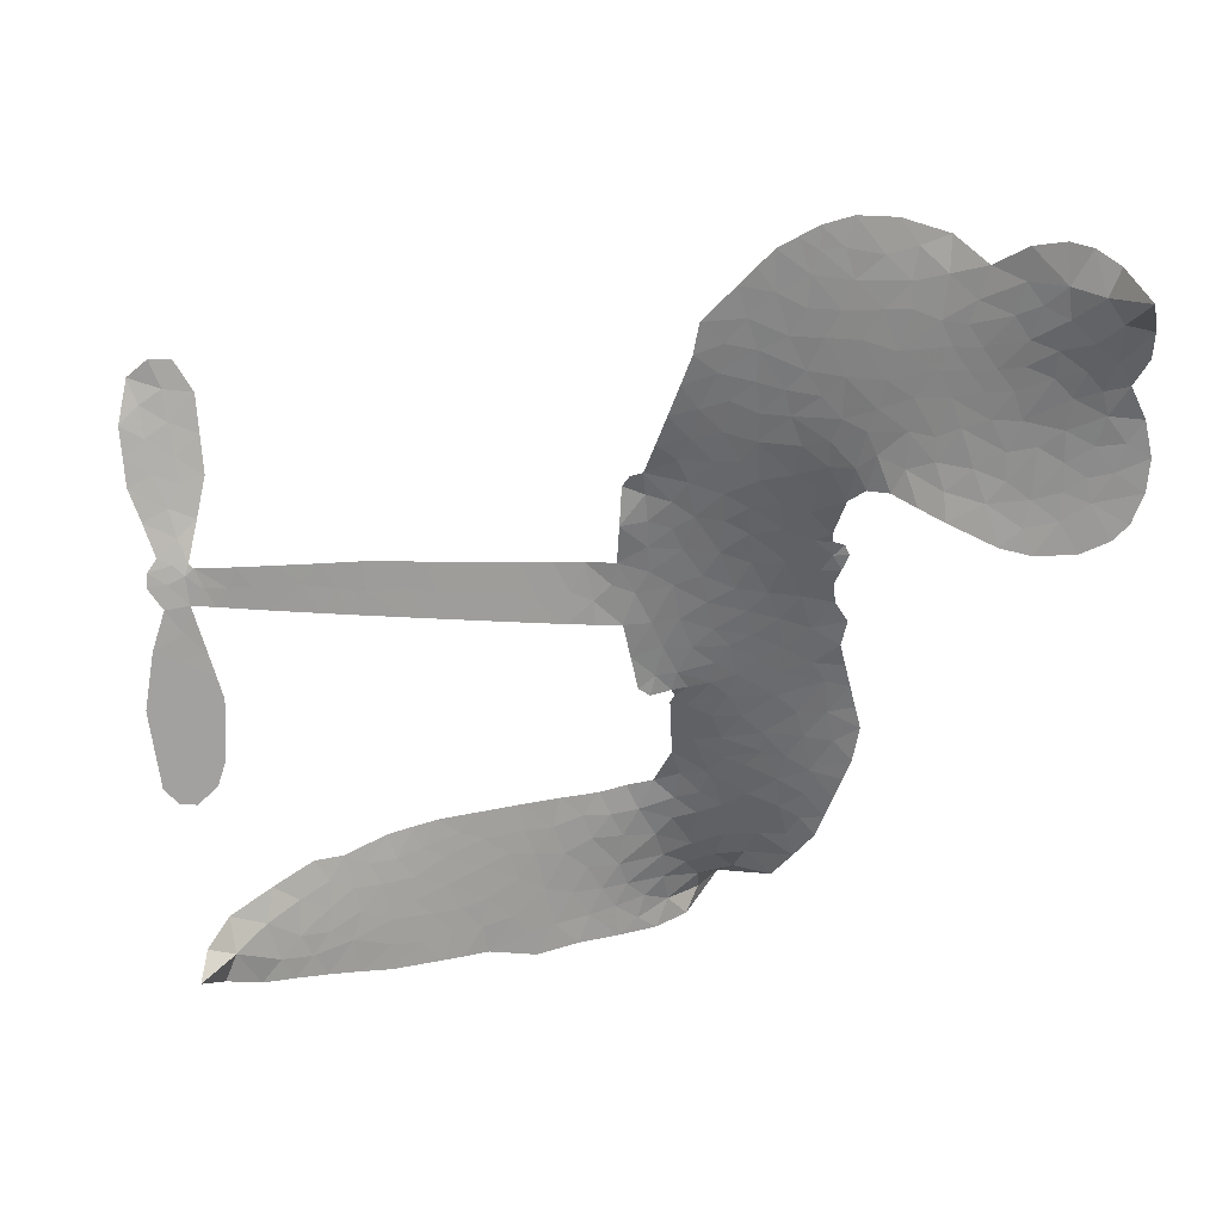
<metadata>
{"format":"obj","ext":"obj","renderer":"f3d","projection":"perspective","resolution":1024,"background":"white","views":[{"elev":17.8,"azim":179.5,"up":"+Y"}]}
</metadata>
<code>
v -6.901 0.5936 0.2257
v -6.884 0.6699 0.2142
v -6.849 0.7392 0.1893
v -6.875 0.7966 0.1564
v -6.874 0.8528 0.1258
v -6.842 0.9283 0
v -6.803 0.9752 0.102
v -6.758 1.002 0.135
v -6.715 1.011 0.1547
v -6.652 0.9988 0.1819
v -6.587 0.9564 0.2241
v -6.521 1.008 0.2597
v -6.426 1.035 0.2811
v -6.346 1.036 0.2947
v -6.283 1.016 0.3046
v -6.203 0.9704 0.3194
v -6.065 0.8245 0.357
v -6.054 0.759 0.3705
v -5.963 0.5028 0.4716
v -5.937 0.4916 0.486
v -5.922 0.4684 0.5
v -5.912 0.3023 0.5272
v -5.397 0.2818 0.6118
v -5.047 0.2469 0.6795
v -5.035 0.2547 0.6864
v -5.072 0.4342 0.7179
v -5.057 0.6045 0.7338
v -5.014 0.6727 0.7382
v -4.964 0.6712 0.741
v -4.917 0.6313 0.75
v -4.899 0.5346 0.73
v -4.912 0.408 0.7164
v -4.969 0.2642 0.6913
v -4.949 0.2346 0.6867
v -4.946 0.2033 0.6845
v -4.981 0.1564 0.6806
v -4.953 0.06746 0.6797
v -4.932 -0.06368 0.6797
v -4.959 -0.2387 0.6797
v -4.993 -0.2727 0.6797
v -5.03 -0.2744 0.6797
v -5.075 -0.2327 0.6797
v -5.094 -0.1734 0.6797
v -5.098 -0.03753 0.6797
v -5.036 0.1671 0.6784
v -5.925 0.166 0.5463
v -5.957 0.01936 0.5748
v -5.981 0.003999 0.5774
v -6.025 0.01244 0.5876
v -6.032 -0.004498 0.6008
v -6.023 -0.02188 0.6103
v -6.029 -0.1537 0.669
v -5.991 -0.229 0.7013
v -5.877 -0.2536 0.6935
v -5.541 -0.2697 0.5832
v -5.44 -0.2867 0.546
v -5.353 -0.3164 0.5055
v -5.293 -0.3169 0.4795
v -5.13 -0.3952 0.3786
v -5.091 -0.4426 0.324
v -5.086 -0.4833 0.25
v -5.121 -0.524 0.3476
v -5.187 -0.555 0.4048
v -5.443 -0.5889 0.5381
v -5.642 -0.5889 0.6229
v -5.743 -0.6143 0.662
v -5.834 -0.6026 0.6969
v -6.003 -0.6059 0.7854
v -6.069 -0.595 0.8353
v -6.145 -0.5639 1
v -6.25 -0.4822 0.7852
v -6.338 -0.3658 0.7241
v -6.406 -0.1705 0.6592
v -6.42 -0.09102 0.64
v -6.367 0.1137 0.5732
v -6.379 0.1696 0.5548
v -6.35 0.2161 0.5366
v -6.345 0.2626 0.5138
v -6.372 0.3293 0.488
v -6.362 0.351 0.4836
v -6.338 0.3606 0.475
v -6.334 0.3804 0.4601
v -6.356 0.4653 0.3966
v -6.388 0.4959 0.3579
v -6.43 0.4992 0.3262
v -6.63 0.4104 0.2586
v -6.694 0.3966 0.2511
v -6.779 0.4019 0.2439
v -6.838 0.429 0.2394
v -6.871 0.4623 0.2368
v -6.896 0.5244 0.2319
v -5.48 0.1666 0.5994
v -5.027 0.2293 0.682
v -6.301 0.3641 0.4707
v -6.058 0.01687 0.5938
v -6.026 -0.08781 0.6381
v -6.339 0.3285 0.4874
v -5.968 0.4548 0.4858
v -5.941 0.0926 0.5622
v -5.258 0.1668 0.6359
v -5.001 0.2512 0.688
v -5.147 0.167 0.6569
v -5.092 0.167 0.6682
v -6.358 0.2958 0.4976
v -6.036 0.05312 0.5788
v -5.054 0.3444 0.7066
v -4.989 0.2099 0.6836
v -5.012 0.3062 0.6984
v -5.143 -0.4696 0.3594
v -5.014 -0.218 0.6797
v -6.288 0.4319 0.4356
v -6.058 -0.03043 0.6142
v -6.316 0.2932 0.5014
v -6.796 0.5038 0.2382
v -6.721 0.9296 0.1552
v -6.403 0.5724 0.3324
v -5.917 0.3852 0.5019
v -5.992 0.04789 0.574
v -5.222 0.2643 0.6416
v -5.135 0.2556 0.6585
v -6.111 0.07381 0.5787
v -6.05 0.487 0.4567
v -6.282 0.232 0.5268
v -6.317 0.5386 0.378
v -6.006 0.1159 0.5604
v -5.066 0.2052 0.6737
v -6.142 -0.007605 0.6088
v -5.115 0.2103 0.6633
v -5.167 0.215 0.6528
v -6.305 0.156 0.5563
v -5.324 -0.4218 0.4835
v -5.067 0.06478 0.6798
v -4.991 0.6101 0.7367
v -4.941 0.3361 0.7065
v -4.946 -0.1512 0.6797
v -6.775 0.8229 0.1614
v -5.203 0.1669 0.6462
v -5.323 -0.365 0.4878
v -5.019 0.1063 0.6796
v -5.424 -0.3926 0.5314
v -5.212 -0.356 0.436
v -5.265 -0.3939 0.4558
v -6.349 0.9147 0.2996
v -6.017 -0.4815 0.7746
v -6.835 0.5642 0.2303
v -6.685 0.5073 0.2508
v -6.782 0.9172 0.111
v -6.174 0.3766 0.4757
v -6.131 -0.1155 0.6496
v -5.065 0.5193 0.7265
v -4.995 0.366 0.709
v -6.819 0.7875 0.1686
v -6.749 0.7105 0.2103
v -6.766 0.7658 0.189
v -6.659 0.7683 0.2197
v -6.713 0.8039 0.1922
v -5.315 -0.5719 0.4788
v -5.201 -0.4271 0.4135
v -6.331 0.9748 0.2993
v -6.175 0.7716 0.3529
v -6.027 -0.5457 0.8021
v -6.672 0.4505 0.2536
v -6.53 0.4547 0.2803
v -6.739 0.4658 0.2454
v -6.239 0.3882 0.4638
v -6.074 -0.1183 0.6517
v -6.107 -0.2064 0.6851
v -6.71 0.7494 0.2092
v -6.661 0.6619 0.2398
v -6.633 0.8663 0.2106
v -6.728 0.866 0.1665
v -6.403 0.9645 0.2852
v -6.268 0.9225 0.3145
v -6.113 0.7824 0.3597
v -5.918 -0.6041 0.7377
v -6.094 -0.502 0.8371
v -6.246 0.3156 0.4939
v -6.186 0.4978 0.4282
v -6.663 0.8216 0.2071
v -6.582 0.8005 0.2406
v -6.134 0.8975 0.3381
v -6.3 0.4859 0.4059
v -5.975 -0.5212 0.7629
v -5.92 -0.4305 0.7213
v -6.228 0.4504 0.4387
v -6.154 0.8343 0.3449
v -6.008 0.6311 0.4135
v -6.252 0.5143 0.4069
v -6.206 0.8857 0.329
v -6.241 0.6398 0.3697
v -6.124 0.6659 0.3864
v -6.265 0.5786 0.3811
v -6.102 0.7225 0.3747
v -6.18 0.5817 0.4007
v -6.337 0.6406 0.3427
v -6.031 0.6951 0.3907
v -6.316 0.5916 0.3617
v -6.067 0.6463 0.4009
v -6.115 0.5989 0.408
v -6.052 0.5827 0.4239
v -6.098 0.5342 0.4322
v -5.986 0.567 0.4395
v -6.12 0.4639 0.4521
v -6.028 0.5351 0.4445
v -6.366 0.54 0.3566
v -6.106 0.02548 0.5947
v -6.157 0.04439 0.5908
v -6.186 0.1397 0.5591
v -6.242 -0.008491 0.6117
v -4.941 0.5769 0.7369
v -5 0.5424 0.7299
v -5.011 0.4716 0.722
v -6.743 0.5819 0.2361
v -6.741 0.5238 0.2418
v -6.044 0.3368 0.5029
v -6.812 0.6774 0.211
v -6.508 0.5699 0.2908
v -6.048 -0.2102 0.6893
v -6.084 -0.3134 0.7251
v -6.037 -0.2722 0.7096
v -6.09 -0.2587 0.705
v -6.191 -0.2627 0.7037
v -6.14 -0.2918 0.7171
v -5.998 -0.3657 0.7315
v -6.218 -0.3691 0.7473
v -6.032 -0.3253 0.7248
v -6.077 -0.399 0.7615
v -5.961 -0.2989 0.71
v -6.19 -0.3195 0.7274
v -6.372 -0.2681 0.6901
v -6.146 -0.3769 0.7569
v -6.65 0.9315 0.1933
v -6.681 0.889 0.1846
v -6.463 0.9841 0.2717
v -6.517 0.9349 0.2538
v -6.452 0.9177 0.2745
v -6.506 0.8467 0.2617
v -6.243 0.9933 0.3118
v -6.284 0.9689 0.3078
v -6.096 -0.5524 0.8842
v -6.172 -0.49 0.8518
v -6.591 0.7142 0.2505
v -6.168 0.934 0.3281
v -6.297 0.8015 0.3236
v -6.241 0.1785 0.5464
v -6.251 0.1066 0.5721
v -6.149 0.2503 0.5222
v -6.215 0.2398 0.5242
v -6.175 0.1973 0.5395
v -6.107 0.1539 0.5533
v -6.302 -0.1118 0.6463
v -5.02 0.4164 0.7155
v -4.964 0.4363 0.7185
v -4.906 0.4713 0.7232
v -4.952 0.5079 0.7269
v -6.785 0.5539 0.2347
v -6.796 0.6163 0.2253
v -6.738 0.6466 0.2266
v -5.973 0.3407 0.5093
v -6.064 0.4112 0.4783
v -6.799 0.727 0.1974
v -6.455 0.5501 0.3121
v -6.457 0.6265 0.3038
v -6.48 0.4769 0.2987
v -6.603 0.4953 0.2655
v -6.526 0.5137 0.2851
v -6.578 0.5615 0.2703
v -6.552 0.6407 0.2714
v -6.065 -0.4538 0.7878
v -6.015 -0.4223 0.7543
v -6.128 -0.4386 0.7952
v -6.192 -0.4283 0.7847
v -5.928 -0.3607 0.7124
v -5.709 -0.2614 0.6428
v -5.902 -0.3072 0.7002
v -5.862 -0.3591 0.6932
v -5.793 -0.2574 0.6703
v -5.852 -0.4267 0.6962
v -5.883 -0.4835 0.7136
v -5.743 -0.3763 0.6548
v -5.843 -0.3024 0.6848
v -5.937 -0.4823 0.7373
v -5.856 -0.542 0.7058
v -5.805 -0.3853 0.6767
v -5.78 -0.3217 0.666
v -5.781 -0.5494 0.6752
v -5.719 -0.3209 0.6458
v -5.762 -0.4628 0.6647
v -5.633 -0.3909 0.6146
v -5.821 -0.4803 0.6883
v -5.625 -0.2655 0.6131
v -5.686 -0.3681 0.6342
v -5.706 -0.4298 0.6426
v -5.637 -0.3277 0.6166
v -5.692 -0.5167 0.6397
v -5.555 -0.3541 0.5857
v -5.934 -0.2413 0.7027
v -6.569 0.8905 0.2353
v -6.61 0.7599 0.2374
v -6.642 0.7196 0.2343
v -6.559 0.7544 0.2548
v -6.528 0.7984 0.2592
v -6.531 0.6991 0.2708
v -6.431 0.7825 0.2913
v -6.503 0.7481 0.2734
v -6.464 0.6933 0.2928
v -6.401 0.6663 0.3173
v -6.383 0.6189 0.3315
v -6.339 0.7264 0.3253
v -6.412 0.7252 0.3044
v -6.264 0.8576 0.3226
v -6.327 0.8565 0.3098
v -6.233 0.8013 0.337
v -6.402 0.8611 0.291
v -6.366 0.8006 0.3071
v -6.265 0.7348 0.3424
v -6.198 0.08385 0.5786
v -6.245 0.0492 0.5919
v -6.393 0.01141 0.6113
v -6.312 0.07125 0.5866
v -6.38 0.06253 0.5936
v -6.34 0.02525 0.6036
v -6.348 -0.0509 0.628
v -6.141 0.1154 0.5663
v -6.065 0.1118 0.5645
v -6.04 0.1793 0.5454
v -6.364 -0.1225 0.6483
v -6.259 -0.2938 0.7103
v -6.852 0.6225 0.2217
v -5.972 0.3978 0.4951
v -6.122 0.4051 0.472
v -6.171 0.4364 0.4535
v -6.116 0.333 0.4968
v -6.02 0.4421 0.4769
v -6.58 0.4325 0.2675
v -6.506 0.6199 0.2876
v -6.605 0.6598 0.2543
v -6.635 0.5989 0.2533
v -6.692 0.6111 0.2406
v -5.726 -0.5609 0.6543
v -5.641 -0.4643 0.6182
v -6.555 0.8427 0.2449
v -6.455 0.8646 0.2761
v -6.297 0.6846 0.3446
v -6.286 -0.05187 0.6271
v -6.216 -0.1016 0.6437
v -6.406 -0.03979 0.6271
v -5.983 0.1695 0.5475
v -5.949 0.237 0.5353
v -6.093 0.2175 0.5342
v -6.025 0.2561 0.5264
v -6.021 0.3829 0.4925
v -6.178 0.3102 0.4999
v -6.638 0.5411 0.2572
v -5.63 -0.5268 0.6153
v -5.543 -0.5888 0.5793
v -5.53 -0.478 0.5739
v -5.592 -0.5888 0.6006
v -5.568 -0.5313 0.5895
v -5.503 -0.5373 0.5625
v -5.586 -0.4782 0.5968
v -5.558 -0.4192 0.5858
v -5.445 -0.475 0.538
v -5.495 -0.3898 0.561
v -5.458 -0.3433 0.5482
v -5.402 -0.3418 0.525
v -5.49 -0.2782 0.5649
v -5.702 0.1663 0.5668
v -5.655 0.2921 0.5732
v -5.977 0.2851 0.5228
v -6.083 0.2796 0.5162
v -5.446 -0.532 0.5385
v -5.366 -0.5051 0.5021
v -5.379 -0.5804 0.5102
v -5.264 -0.4711 0.4493
v -5.509 -0.328 0.569
v -5.814 0.1662 0.5522
v -5.319 -0.4767 0.4787
v -5.251 -0.5634 0.4437
v -5.287 -0.5214 0.4618
v -5.225 -0.5126 0.4252
v -5.783 0.2972 0.5547
v -5.902 0.2534 0.5374
v -5.848 0.2998 0.5441
v -5.023 -0.1402 0.6797
v -4.978 -0.1015 0.6797
v -5.01 -0.01665 0.6797
v -5.096 -0.1055 0.6797
v -5.038 -0.0775 0.6797
v -6.816 0.8674 0.1157
v -6.111 -0.05889 0.6274
v -6.171 -0.06043 0.6288
v -6.181 0.6425 0.3826
v -6.175 0.7069 0.3671
v -6.151 0.5376 0.4213
v -6.294 -0.4239 0.7518
v -6.278 -0.3658 0.7348
v -5.585 -0.3058 0.5978
v -6.319 -0.1976 0.6725
v -6.251 -0.222 0.685
v -6.182 -0.1854 0.6748
v -6.268 -0.1632 0.6639
v -6.136 -0.1654 0.6685
v -6.219 -0.1517 0.6614
v -5.489 -0.4434 0.5572
v -5.385 -0.4433 0.5116
v -5.37 -0.3913 0.5075
v -5.818 0.2362 0.5506
v -5.869 0.1661 0.5468
v -5.758 0.205 0.5592
v -5.719 0.2946 0.564
v -5.591 0.1664 0.5828
v -5.698 0.2321 0.5674
v -5.647 0.1664 0.5747
v -5.526 0.287 0.5922
v -5.619 0.2312 0.5786
v -5.551 0.2223 0.5888
v -5.59 0.2895 0.5826
v -5.536 0.1665 0.591
v -4.943 0.001888 0.6797
v -5.009 0.04428 0.6797
v -5.082 0.01363 0.6797
v -6.228 0.6935 0.3594
v -6.389 -0.2193 0.6737
v -6.31 -0.2589 0.6931
v -6.355 -0.3169 0.7075
v -6.303 -0.321 0.7149
v -5.866 0.2172 0.545
v -5.31 0.2731 0.6259
v -5.27 0.2267 0.6334
v -5.369 0.1667 0.6169
v -5.314 0.1668 0.6262
v -5.342 0.2211 0.6213
v -5.405 0.2191 0.6111
v -5.461 0.2844 0.6019
v -5.489 0.2283 0.5981
v -5.911 -0.5321 0.7309
v -5.961 -0.5726 0.7601
f 112 206 391
f 186 160 174
f 75 130 76
f 203 122 201
f 105 121 206
f 45 107 93
f 51 50 112
f 123 78 77
f 89 88 114
f 125 118 99
f 1 91 145
f 162 164 87
f 25 108 106
f 43 42 110
f 80 79 97
f 126 93 24
f 58 138 142
f 179 299 180
f 128 129 102
f 105 125 325
f 52 166 167
f 143 159 172
f 240 176 70
f 142 138 131
f 176 240 161
f 223 231 219
f 59 158 109
f 95 112 50
f 117 21 98
f 113 94 97
f 97 104 113
f 104 78 113
f 349 383 22
f 166 112 391
f 105 95 49
f 74 73 327
f 51 112 96
f 82 94 111
f 107 34 101
f 52 218 53
f 323 345 322
f 203 260 122
f 90 89 114
f 167 221 218
f 145 256 257
f 91 90 114
f 298 232 170
f 98 19 334
f 282 183 437
f 77 76 130
f 4 3 152
f 152 5 4
f 56 365 366
f 45 126 103
f 115 9 8
f 8 7 147
f 45 139 36
f 106 151 252
f 147 7 6
f 381 158 375
f 114 145 91
f 246 208 245
f 136 154 156
f 10 9 115
f 19 122 334
f 205 83 124
f 17 174 18
f 84 205 116
f 165 111 94
f 182 83 111
f 162 146 164
f 239 15 159
f 206 207 127
f 129 137 102
f 236 234 235
f 350 250 326
f 172 159 14
f 180 302 342
f 126 45 93
f 322 318 320
f 239 238 15
f 211 150 212
f 5 152 390
f 136 152 154
f 25 93 101
f 31 30 210
f 107 45 36
f 124 192 197
f 161 183 144
f 119 430 137
f 120 119 129
f 296 364 376
f 359 361 355
f 287 274 285
f 363 373 406
f 276 285 281
f 50 49 95
f 53 218 220
f 275 54 297
f 49 48 118
f 126 128 103
f 274 287 294
f 58 57 138
f 78 123 113
f 407 406 131
f 118 105 49
f 375 158 142
f 68 161 69
f 61 109 62
f 421 139 132
f 109 60 59
f 166 52 96
f 423 394 160
f 60 109 61
f 348 349 351
f 85 84 116
f 141 58 142
f 162 87 86
f 43 110 385
f 134 32 151
f 386 385 135
f 110 42 41
f 110 135 385
f 102 103 128
f 57 366 407
f 40 110 41
f 40 39 110
f 421 387 420
f 119 137 129
f 141 158 59
f 37 36 139
f 105 206 95
f 47 118 48
f 94 81 97
f 95 206 112
f 430 433 432
f 432 100 430
f 413 416 369
f 82 81 94
f 177 165 94
f 98 20 19
f 98 21 20
f 97 79 104
f 63 62 109
f 108 151 106
f 117 330 259
f 210 133 211
f 93 107 101
f 83 82 111
f 259 22 117
f 348 99 46
f 47 99 118
f 24 93 25
f 132 139 45
f 35 34 107
f 126 24 128
f 101 34 33
f 118 125 105
f 130 123 77
f 115 8 147
f 128 24 120
f 108 101 33
f 27 133 28
f 108 33 134
f 255 253 254
f 185 111 165
f 28 133 29
f 133 30 29
f 129 128 120
f 110 39 135
f 159 15 14
f 145 114 256
f 193 160 394
f 101 108 25
f 389 388 385
f 36 35 107
f 168 154 153
f 81 80 97
f 372 373 363
f 151 108 134
f 214 114 164
f 145 257 329
f 163 265 335
f 179 233 171
f 390 6 5
f 147 390 171
f 113 123 177
f 177 123 248
f 209 346 392
f 397 396 225
f 261 154 152
f 27 150 211
f 253 252 151
f 152 136 390
f 3 2 216
f 168 169 300
f 261 152 3
f 168 156 154
f 261 153 154
f 234 236 172
f 179 156 155
f 147 171 115
f 64 374 372
f 375 380 381
f 141 142 158
f 142 131 375
f 172 14 13
f 143 173 239
f 308 205 197
f 196 198 187
f 283 175 67
f 161 144 176
f 264 266 163
f 214 146 213
f 85 262 264
f 262 85 116
f 114 88 164
f 87 164 88
f 177 94 113
f 332 148 331
f 112 166 96
f 166 149 403
f 346 209 345
f 223 219 221
f 169 168 153
f 155 156 168
f 265 162 86
f 162 265 146
f 179 180 170
f 11 10 232
f 136 156 171
f 171 156 179
f 12 234 13
f 172 13 234
f 173 311 189
f 189 311 313
f 16 173 189
f 200 198 199
f 288 280 284
f 183 282 144
f 270 184 224
f 70 176 241
f 245 248 123
f 148 165 177
f 188 194 192
f 188 182 185
f 179 155 299
f 179 170 233
f 299 300 242
f 301 302 180
f 188 192 124
f 17 181 186
f 83 182 124
f 438 161 68
f 437 283 279
f 288 290 286
f 220 226 228
f 332 165 148
f 188 185 178
f 17 186 174
f 189 186 181
f 174 193 18
f 185 182 111
f 202 187 200
f 182 188 124
f 16 189 243
f 311 173 312
f 189 313 186
f 194 190 192
f 18 193 196
f 194 188 178
f 190 195 197
f 160 193 174
f 198 196 193
f 122 204 201
f 393 194 199
f 160 313 316
f 304 314 343
f 190 197 192
f 198 193 191
f 197 195 308
f 199 191 393
f 198 191 199
f 395 194 178
f 198 200 187
f 201 200 199
f 204 19 202
f 395 199 194
f 201 395 203
f 332 178 185
f 204 202 200
f 260 331 333
f 201 204 200
f 19 204 122
f 83 205 84
f 197 205 124
f 207 206 121
f 206 127 391
f 324 317 207
f 130 320 246
f 250 350 249
f 123 130 245
f 127 207 209
f 207 121 324
f 30 133 210
f 133 27 211
f 150 26 212
f 210 211 255
f 252 212 26
f 253 255 212
f 146 354 339
f 258 153 216
f 146 214 164
f 256 214 213
f 353 247 333
f 348 46 349
f 2 1 329
f 216 257 258
f 307 263 308
f 354 267 338
f 52 167 218
f 221 220 218
f 221 167 223
f 269 270 227
f 219 226 220
f 53 220 228
f 167 222 223
f 219 220 221
f 402 400 404
f 328 225 229
f 222 229 223
f 269 227 271
f 226 227 224
f 224 273 228
f 397 72 396
f 71 70 241
f 227 226 219
f 226 224 228
f 223 229 231
f 144 269 176
f 273 224 184
f 297 53 228
f 399 251 327
f 231 229 225
f 400 402 399
f 426 427 425
f 71 241 272
f 219 231 227
f 10 115 232
f 233 115 171
f 170 232 233
f 115 233 232
f 11 235 12
f 234 12 235
f 11 232 298
f 236 143 172
f 235 11 298
f 235 237 343
f 299 301 180
f 237 302 304
f 143 239 159
f 173 16 238
f 173 238 239
f 70 69 240
f 161 240 69
f 176 269 271
f 271 231 272
f 338 268 337
f 262 263 217
f 314 312 143
f 189 181 243
f 316 313 244
f 246 245 130
f 249 248 245
f 319 322 321
f 318 207 317
f 250 249 208
f 215 260 333
f 249 245 208
f 248 247 353
f 250 208 324
f 247 248 249
f 325 250 324
f 325 326 250
f 230 399 424
f 400 222 401
f 106 252 26
f 253 151 32
f 255 254 31
f 212 252 253
f 210 255 31
f 253 32 254
f 212 255 211
f 214 256 114
f 257 256 213
f 257 213 258
f 216 2 329
f 339 258 213
f 169 153 258
f 330 117 98
f 326 351 350
f 331 260 203
f 259 330 352
f 3 216 261
f 153 261 216
f 263 262 116
f 266 264 262
f 310 304 305
f 301 242 303
f 265 266 267
f 266 262 217
f 267 266 217
f 265 163 266
f 268 267 217
f 268 338 267
f 263 336 217
f 268 303 337
f 270 269 144
f 227 231 271
f 270 144 282
f 227 270 224
f 272 231 225
f 176 271 241
f 272 225 396
f 241 271 272
f 184 278 276
f 228 273 275
f 276 284 285
f 285 274 277
f 273 276 275
f 284 276 278
f 184 276 273
f 54 275 281
f 175 283 437
f 276 281 275
f 279 184 282
f 278 184 279
f 437 279 282
f 290 288 284
f 376 398 296
f 277 54 281
f 282 184 270
f 438 183 161
f 66 286 67
f 67 286 283
f 279 290 278
f 284 280 285
f 285 280 287
f 277 281 285
f 340 65 295
f 278 290 284
f 292 287 280
f 294 287 292
f 340 286 66
f 341 293 295
f 292 280 293
f 358 359 355
f 279 283 290
f 286 290 283
f 293 280 288
f 291 294 398
f 294 292 289
f 295 293 288
f 289 292 293
f 294 289 296
f 294 291 274
f 340 288 286
f 293 341 289
f 361 362 341
f 365 376 364
f 342 170 180
f 275 297 228
f 237 235 298
f 300 299 155
f 301 299 242
f 168 300 155
f 337 300 169
f 242 337 303
f 342 302 237
f 305 301 303
f 311 312 244
f 336 303 268
f 307 310 306
f 301 305 302
f 305 303 306
f 303 336 306
f 304 302 305
f 307 306 263
f 305 306 310
f 308 263 116
f 307 195 309
f 308 116 205
f 195 307 308
f 309 344 316
f 309 244 315
f 307 309 310
f 315 310 309
f 312 173 143
f 313 311 244
f 314 143 236
f 315 312 314
f 244 309 316
f 186 313 160
f 343 314 236
f 315 314 304
f 315 304 310
f 244 312 315
f 344 309 195
f 393 394 423
f 208 246 317
f 318 317 246
f 75 320 130
f 207 318 209
f 323 251 345
f 320 318 246
f 320 321 322
f 322 319 323
f 320 75 321
f 318 322 209
f 347 74 323
f 327 323 74
f 317 324 208
f 325 324 121
f 105 325 121
f 326 325 125
f 348 326 125
f 350 247 249
f 230 425 399
f 323 327 251
f 427 397 328
f 73 399 327
f 145 329 1
f 216 329 257
f 334 330 98
f 215 352 260
f 332 331 203
f 331 148 333
f 178 332 203
f 332 185 165
f 353 333 148
f 371 247 350
f 122 260 334
f 334 260 352
f 336 263 306
f 265 86 335
f 268 217 336
f 300 337 242
f 337 169 338
f 169 258 339
f 265 354 146
f 146 339 213
f 169 339 338
f 65 340 66
f 288 340 295
f 65 355 295
f 341 295 355
f 237 298 342
f 170 342 298
f 235 343 236
f 304 343 237
f 195 190 344
f 423 344 190
f 346 345 251
f 322 345 209
f 399 425 400
f 391 392 149
f 99 348 125
f 323 319 347
f 413 410 368
f 259 370 22
f 215 351 370
f 326 348 351
f 371 333 247
f 370 351 349
f 371 215 333
f 259 352 215
f 334 352 330
f 148 177 353
f 248 353 177
f 267 354 265
f 339 354 338
f 360 363 357
f 289 341 362
f 357 359 360
f 358 356 359
f 364 140 365
f 360 359 356
f 355 65 358
f 361 359 357
f 356 64 360
f 364 405 140
f 361 357 362
f 355 361 341
f 357 363 405
f 289 362 296
f 360 64 372
f 374 157 373
f 296 362 364
f 362 357 405
f 366 365 140
f 398 376 55
f 366 140 407
f 56 366 57
f 417 415 418
f 365 56 367
f 428 384 383
f 22 370 349
f 215 370 259
f 350 351 371
f 215 371 351
f 373 157 380
f 363 360 372
f 378 375 131
f 373 378 406
f 372 374 373
f 381 380 379
f 365 367 376
f 55 376 367
f 377 410 408
f 46 383 349
f 406 378 131
f 373 380 378
f 63 381 379
f 380 375 378
f 157 379 380
f 63 109 381
f 158 381 109
f 408 382 384
f 22 383 384
f 386 135 38
f 377 408 428
f 428 46 409
f 385 386 389
f 387 386 38
f 389 44 388
f 421 420 37
f 422 44 387
f 386 387 389
f 43 385 388
f 44 389 387
f 171 390 136
f 6 390 147
f 392 391 127
f 166 391 149
f 209 392 127
f 149 392 346
f 394 393 191
f 190 194 393
f 193 394 191
f 423 160 316
f 203 395 178
f 199 395 201
f 272 396 71
f 222 328 229
f 328 397 225
f 291 398 55
f 294 296 398
f 400 328 222
f 401 222 167
f 399 402 251
f 167 403 401
f 404 149 346
f 404 400 401
f 346 251 402
f 166 403 167
f 404 403 149
f 404 401 403
f 346 402 404
f 140 405 363
f 362 405 364
f 407 131 138
f 363 406 140
f 407 138 57
f 140 406 407
f 410 377 368
f 413 411 410
f 428 408 384
f 382 408 410
f 413 414 416
f 382 410 411
f 369 411 413
f 416 414 412
f 436 434 435
f 413 368 414
f 417 416 412
f 92 436 419
f 418 369 416
f 417 419 436
f 139 421 37
f 417 418 416
f 417 412 419
f 387 38 420
f 422 421 132
f 344 423 316
f 421 422 387
f 393 423 190
f 72 397 427
f 399 73 424
f 400 425 328
f 425 427 328
f 425 230 426
f 72 427 426
f 46 428 383
f 377 428 409
f 119 429 430
f 137 430 100
f 432 433 431
f 429 23 433
f 434 431 433
f 433 430 429
f 434 433 23
f 415 417 436
f 92 431 434
f 434 436 92
f 434 23 435
f 415 436 435
f 437 183 438
f 68 175 438
f 437 438 175

</code>
